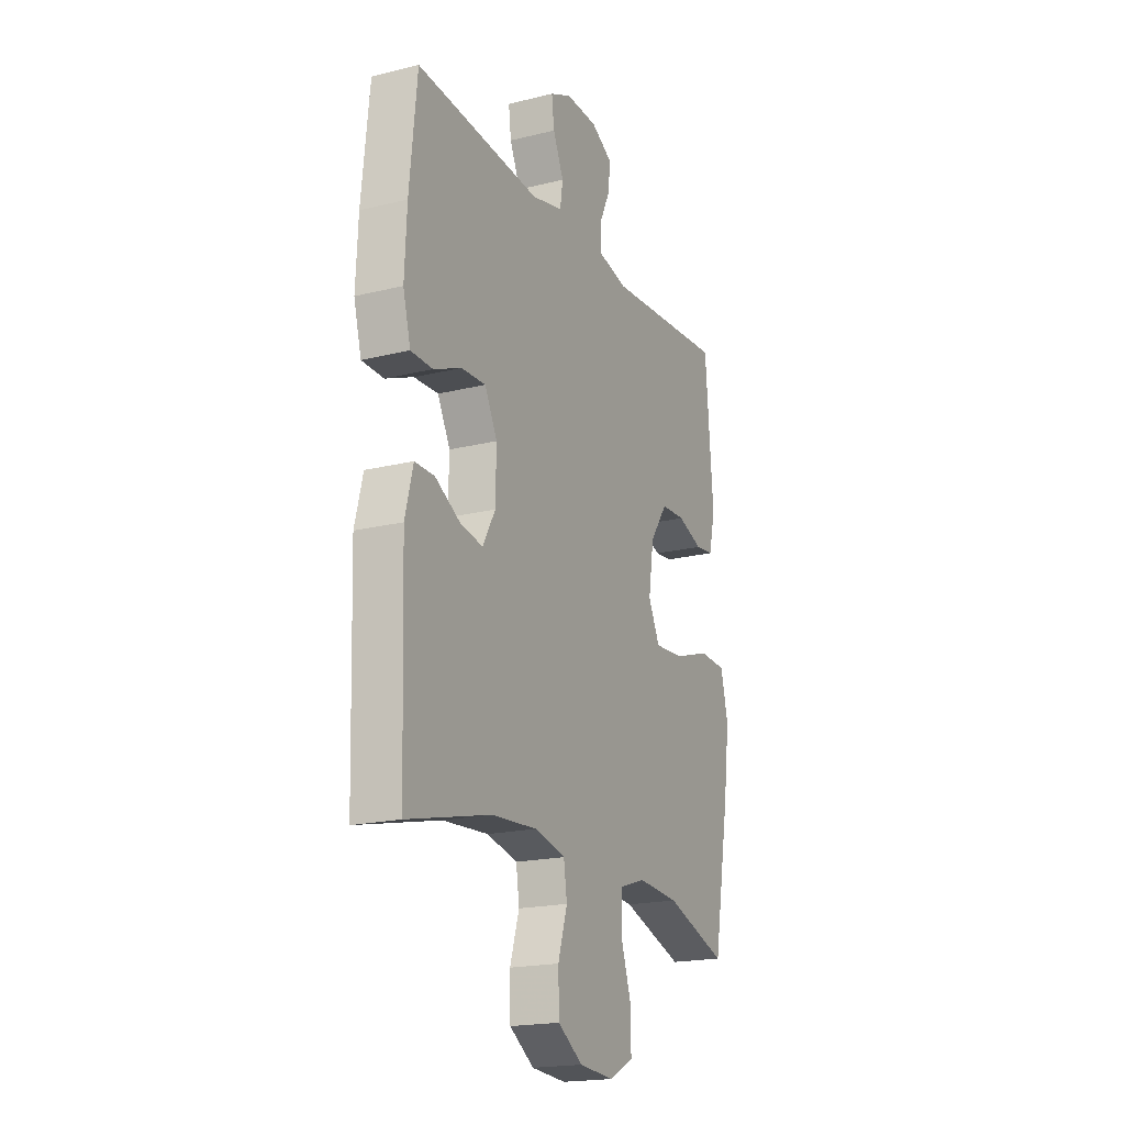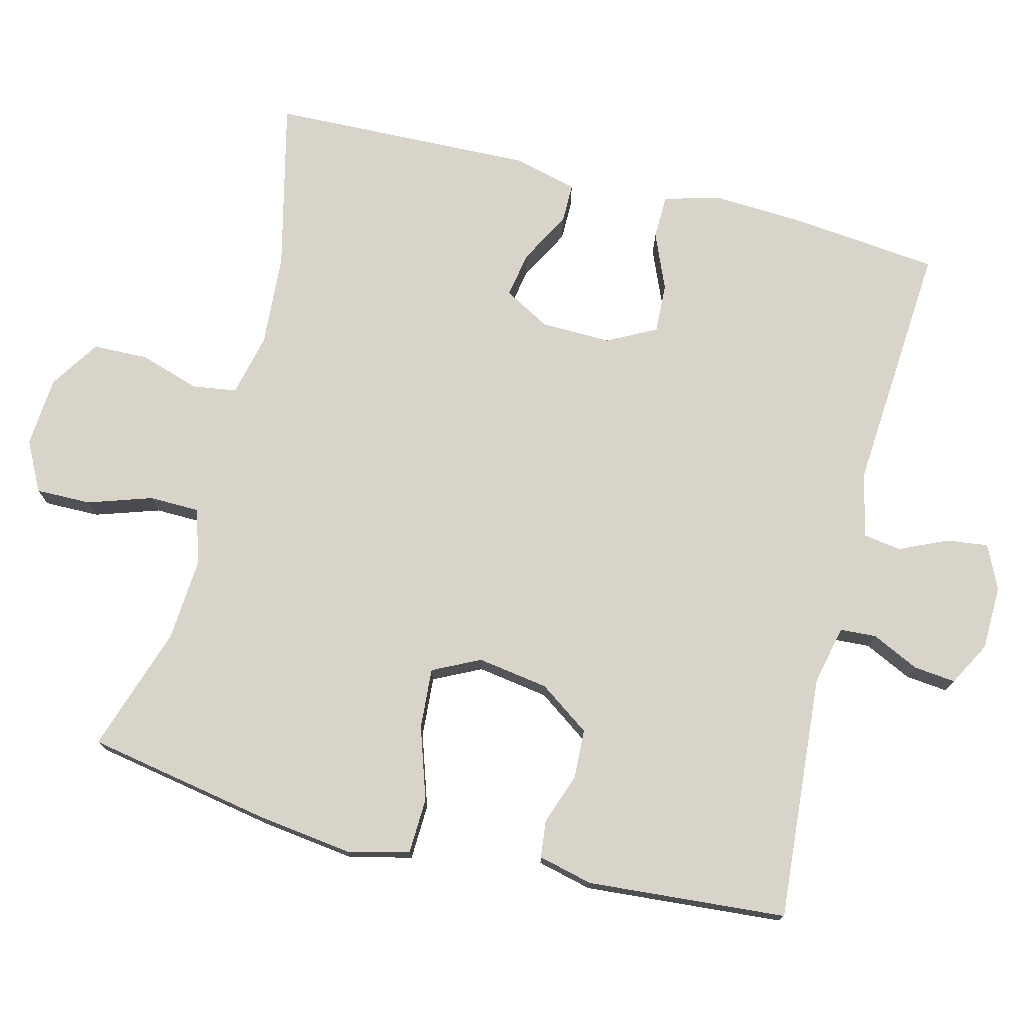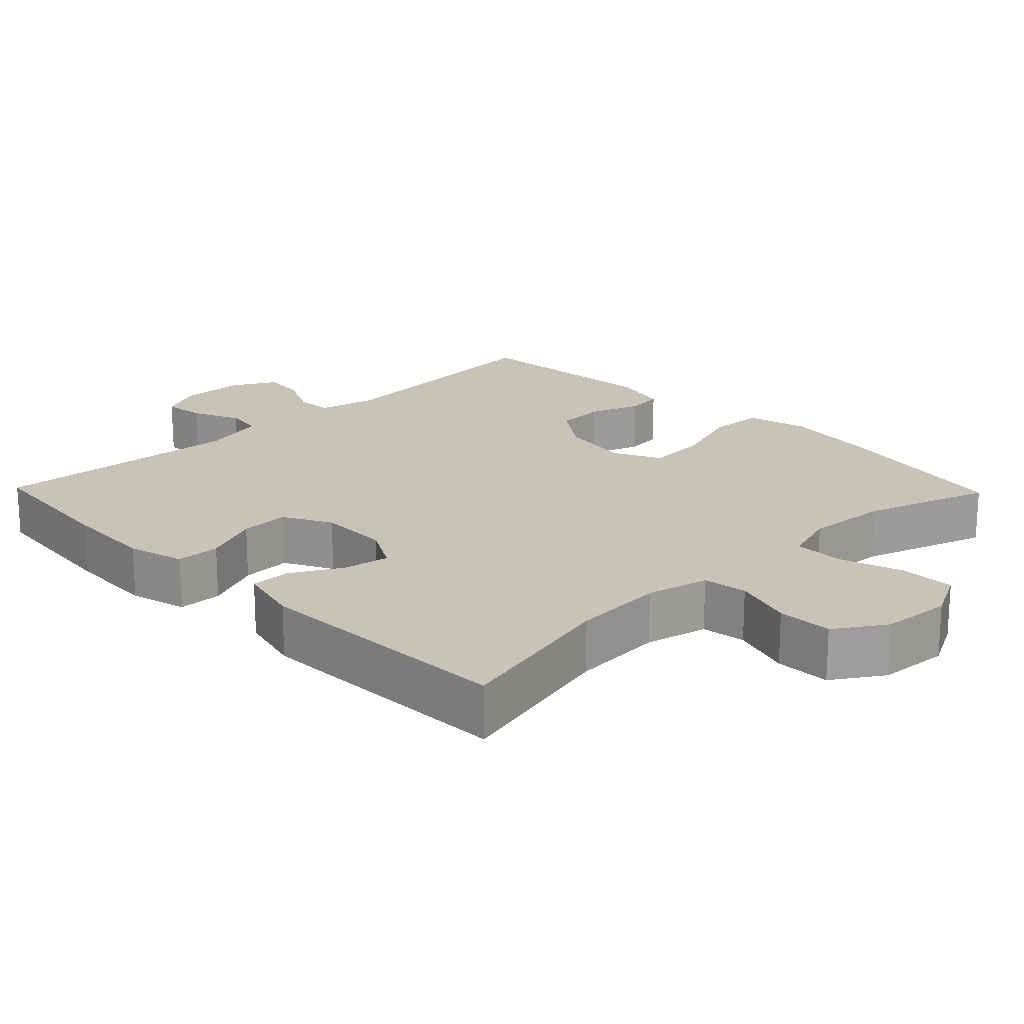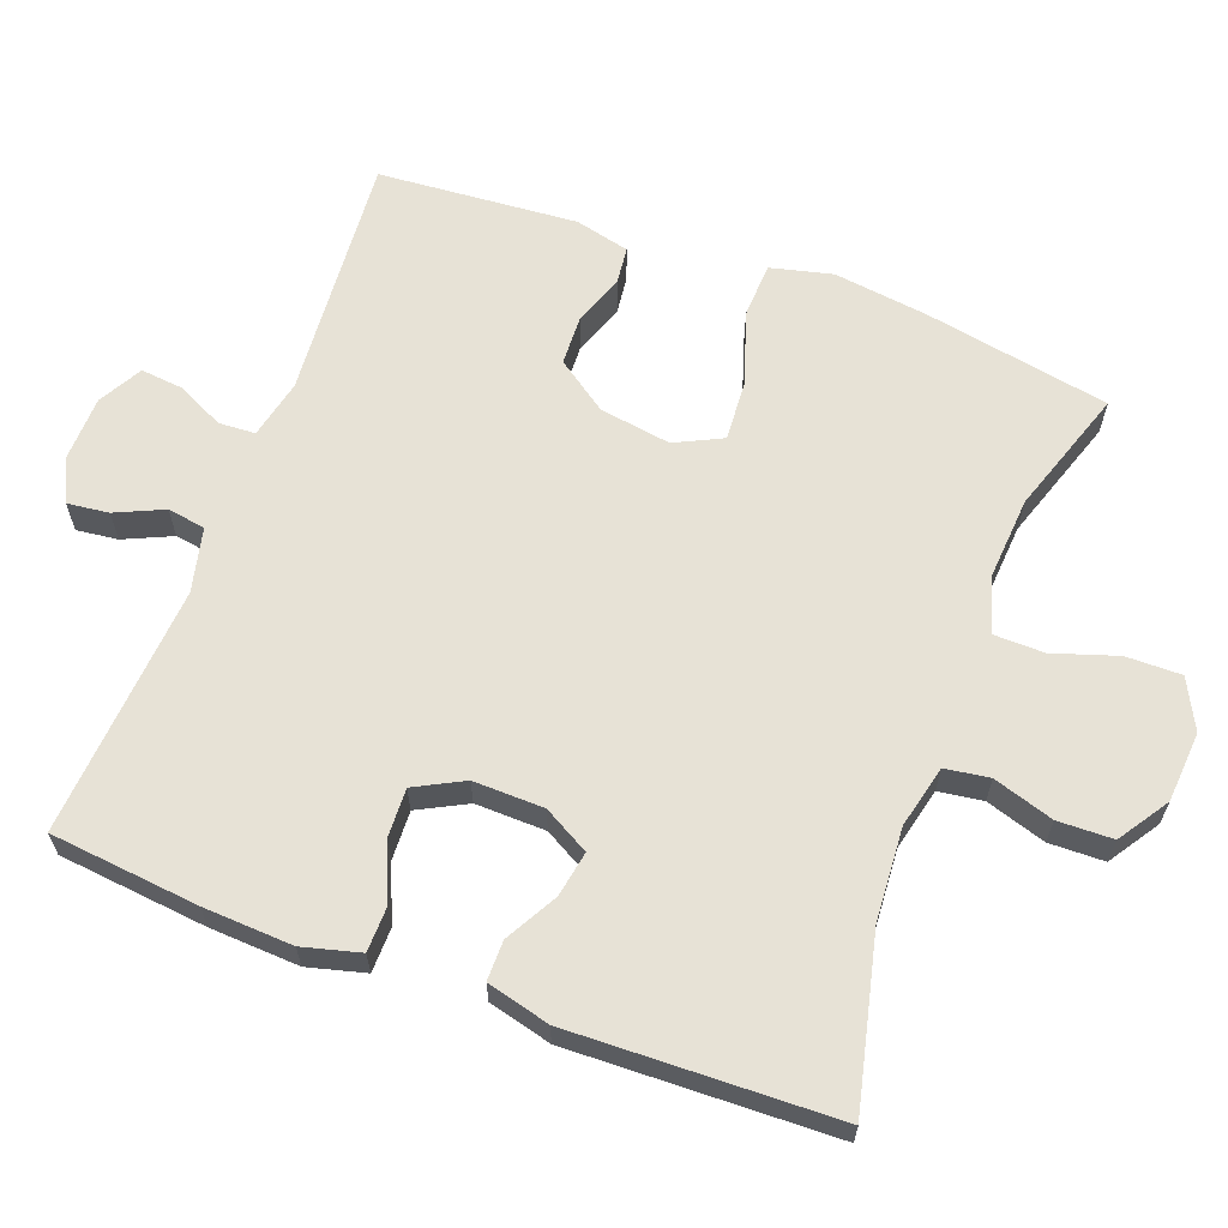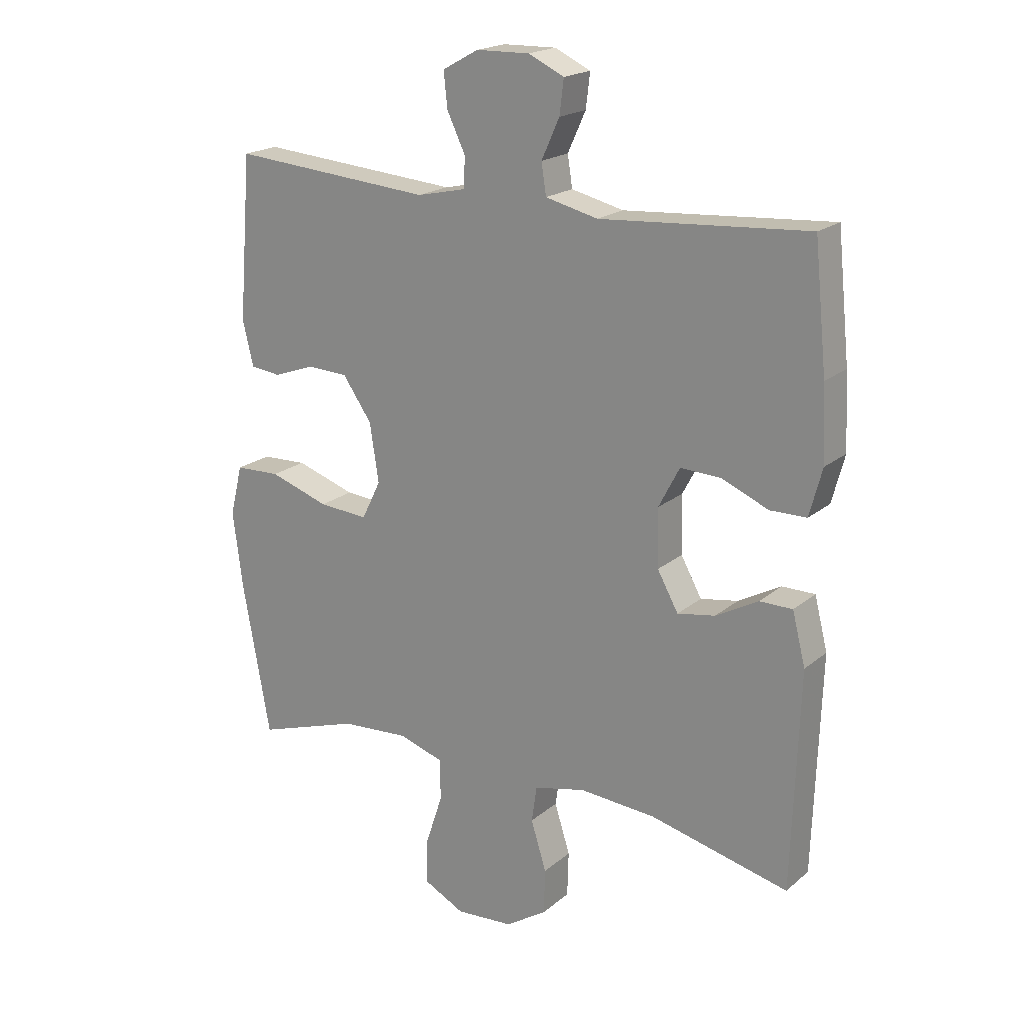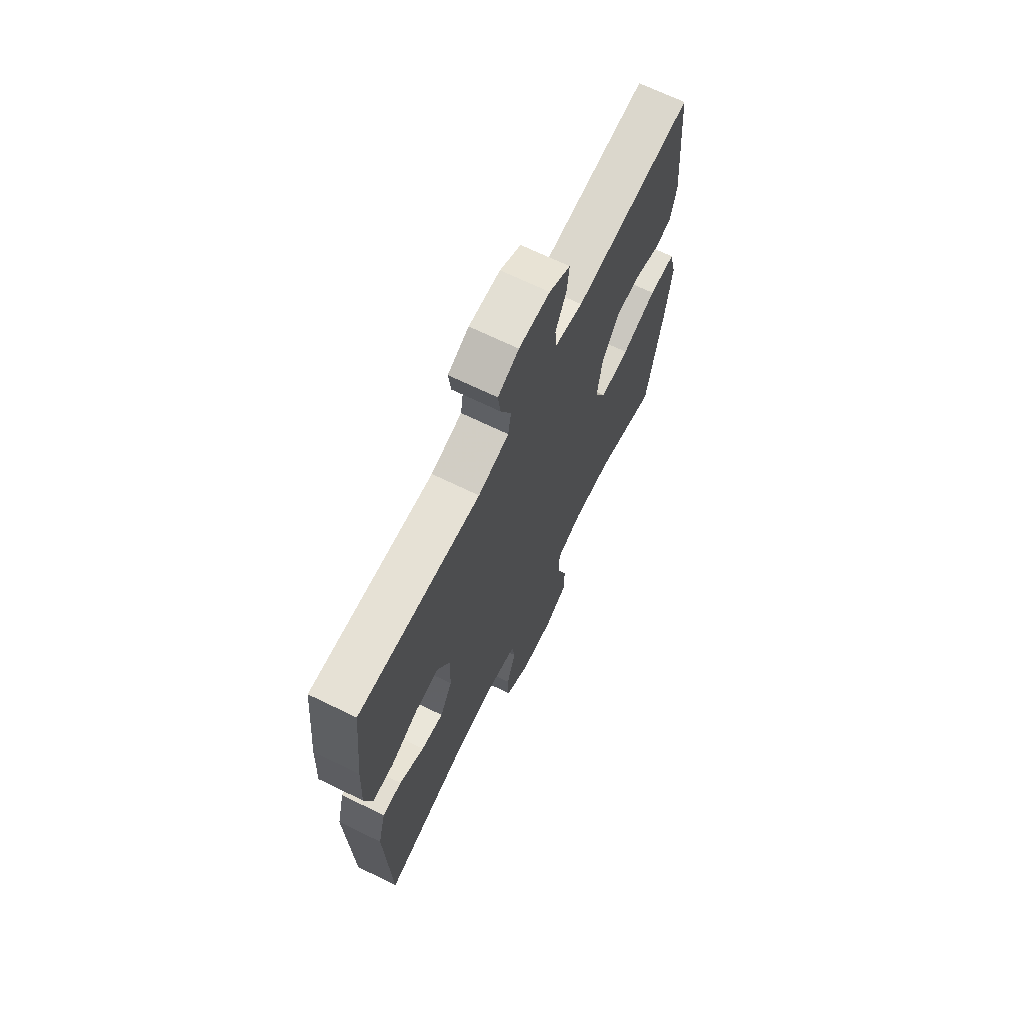
<metadata>
{"format":"obj","ext":"obj","renderer":"f3d","projection":"perspective","resolution":1024,"background":"white","views":[{"elev":-19.3,"azim":114.9,"up":"+Z"},{"elev":75.1,"azim":-75.8,"up":"+Y"},{"elev":19.7,"azim":135.9,"up":"+Y"},{"elev":63.4,"azim":110.6,"up":"+Y"},{"elev":19.7,"azim":34.1,"up":"+Z"},{"elev":68.5,"azim":116.0,"up":"+Z"}]}
</metadata>
<code>
v -0.5 0.07 -0.5
v -0.546 0.07 -0.246
v -0.563 0.07 -0.115
v -0.542 0.07 -0.03
v -0.466 0.07 -0.027
v -0.366 0.07 -0.06
v -0.283 0.07 -0.066
v -0.251 0.07 -0.001
v -0.266 0.07 0.097
v -0.315 0.07 0.167
v -0.383 0.07 0.17
v -0.453 0.07 0.145
v -0.504 0.07 0.151
v -0.522 0.07 0.226
v -0.5 0.07 0.5
v -0.162 0.07 0.473
v -0.081 0.07 0.491
v -0.078 0.07 0.541
v -0.109 0.07 0.606
v -0.115 0.07 0.664
v -0.055 0.07 0.697
v 0.034 0.07 0.699
v 0.094 0.07 0.671
v 0.087 0.07 0.614
v 0.057 0.07 0.548
v 0.065 0.07 0.496
v 0.153 0.07 0.475
v 0.5 0.07 0.5
v 0.521 0.07 0.295
v 0.527 0.07 0.172
v 0.506 0.07 0.093
v 0.445 0.07 0.092
v 0.367 0.07 0.125
v 0.299 0.07 0.128
v 0.264 0.07 0.061
v 0.266 0.07 -0.036
v 0.301 0.07 -0.099
v 0.364 0.07 -0.088
v 0.435 0.07 -0.049
v 0.49 0.07 -0.049
v 0.512 0.07 -0.136
v 0.5 0.07 -0.5
v 0.267 0.07 -0.444
v 0.139 0.07 -0.435
v 0.053 0.07 -0.455
v 0.044 0.07 -0.516
v 0.07 0.07 -0.599
v 0.068 0.07 -0.675
v -0.001 0.07 -0.72
v -0.098 0.07 -0.727
v -0.166 0.07 -0.692
v -0.165 0.07 -0.616
v -0.136 0.07 -0.528
v -0.137 0.07 -0.459
v -0.212 0.07 -0.435
v -0.327 0.07 -0.443
v -0.5 0 -0.5
v -0.546 0 -0.246
v -0.563 0 -0.115
v -0.542 0 -0.03
v -0.466 0 -0.027
v -0.366 0 -0.06
v -0.283 0 -0.066
v -0.251 0 -0.001
v -0.266 0 0.097
v -0.315 0 0.167
v -0.383 0 0.17
v -0.453 0 0.145
v -0.504 0 0.151
v -0.522 0 0.226
v -0.5 0 0.5
v -0.162 0 0.473
v -0.081 0 0.491
v -0.078 0 0.541
v -0.109 0 0.606
v -0.115 0 0.664
v -0.055 0 0.697
v 0.034 0 0.699
v 0.094 0 0.671
v 0.087 0 0.614
v 0.057 0 0.548
v 0.065 0 0.496
v 0.153 0 0.475
v 0.5 0 0.5
v 0.521 0 0.295
v 0.527 0 0.172
v 0.506 0 0.093
v 0.445 0 0.092
v 0.367 0 0.125
v 0.299 0 0.128
v 0.264 0 0.061
v 0.266 0 -0.036
v 0.301 0 -0.099
v 0.364 0 -0.088
v 0.435 0 -0.049
v 0.49 0 -0.049
v 0.512 0 -0.136
v 0.5 0 -0.5
v 0.267 0 -0.444
v 0.139 0 -0.435
v 0.053 0 -0.455
v 0.044 0 -0.516
v 0.07 0 -0.599
v 0.068 0 -0.675
v -0.001 0 -0.72
v -0.098 0 -0.727
v -0.166 0 -0.692
v -0.165 0 -0.616
v -0.136 0 -0.528
v -0.137 0 -0.459
v -0.212 0 -0.435
v -0.327 0 -0.443
f 50 51 52 53
f 50 53 54
f 49 50 54
f 46 47 48 49
f 45 46 49 54
f 44 45 54 55
f 40 41 42 43
f 38 39 40 43
f 37 38 43 44
f 36 37 44 55
f 30 31 32 33
f 30 33 34
f 27 28 29 30
f 26 27 30 34
f 22 23 24 25
f 20 21 22 25
f 18 19 20 25
f 17 18 25 26
f 16 17 26 34
f 11 12 13 14
f 10 11 14 15
f 9 10 15 16
f 3 4 5 6
f 3 6 7
f 56 1 2 3
f 56 3 7
f 35 36 55 56
f 35 56 7 8
f 16 34 35
f 8 9 16 35
f 109 108 107 106
f 110 109 106
f 110 106 105
f 105 104 103 102
f 110 105 102 101
f 111 110 101 100
f 99 98 97 96
f 99 96 95 94
f 100 99 94 93
f 111 100 93 92
f 89 88 87 86
f 90 89 86
f 86 85 84 83
f 90 86 83 82
f 81 80 79 78
f 81 78 77 76
f 81 76 75 74
f 82 81 74 73
f 90 82 73 72
f 70 69 68 67
f 71 70 67 66
f 72 71 66 65
f 62 61 60 59
f 63 62 59
f 59 58 57 112
f 63 59 112
f 112 111 92 91
f 64 63 112 91
f 91 90 72
f 91 72 65 64
f 1 57 58 2
f 2 58 59 3
f 3 59 60 4
f 4 60 61 5
f 5 61 62 6
f 6 62 63 7
f 7 63 64 8
f 8 64 65 9
f 9 65 66 10
f 10 66 67 11
f 11 67 68 12
f 12 68 69 13
f 13 69 70 14
f 14 70 71 15
f 15 71 72 16
f 16 72 73 17
f 17 73 74 18
f 18 74 75 19
f 19 75 76 20
f 20 76 77 21
f 21 77 78 22
f 22 78 79 23
f 23 79 80 24
f 24 80 81 25
f 25 81 82 26
f 26 82 83 27
f 27 83 84 28
f 28 84 85 29
f 29 85 86 30
f 30 86 87 31
f 31 87 88 32
f 32 88 89 33
f 33 89 90 34
f 34 90 91 35
f 35 91 92 36
f 36 92 93 37
f 37 93 94 38
f 38 94 95 39
f 39 95 96 40
f 40 96 97 41
f 41 97 98 42
f 42 98 99 43
f 43 99 100 44
f 44 100 101 45
f 45 101 102 46
f 46 102 103 47
f 47 103 104 48
f 48 104 105 49
f 49 105 106 50
f 50 106 107 51
f 51 107 108 52
f 52 108 109 53
f 53 109 110 54
f 54 110 111 55
f 55 111 112 56
f 56 112 57 1

</code>
